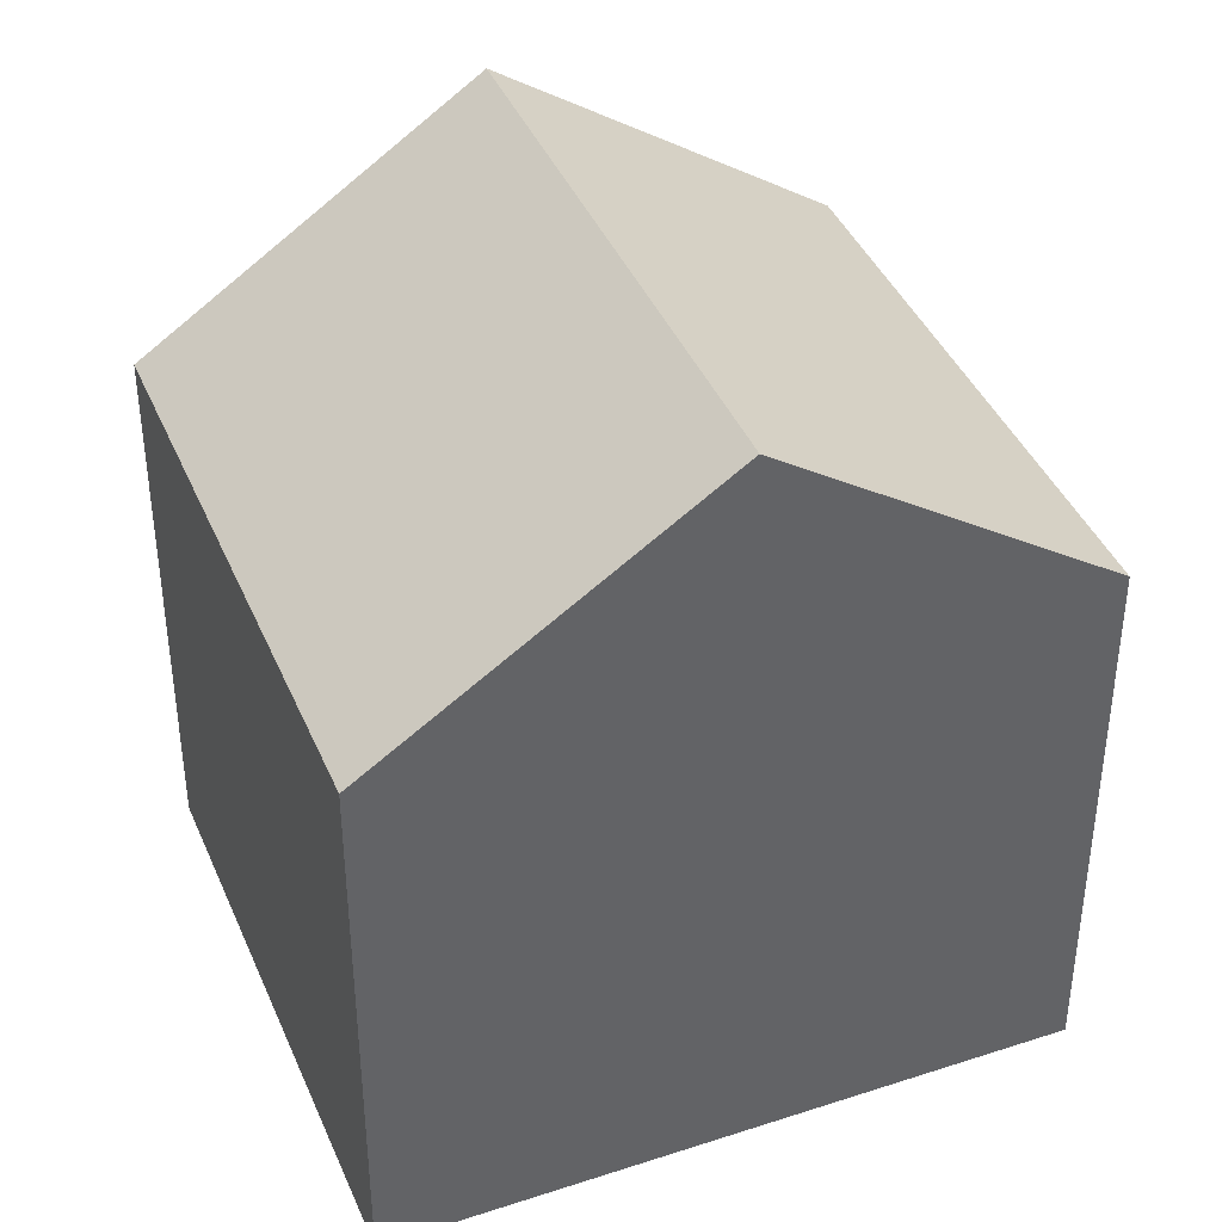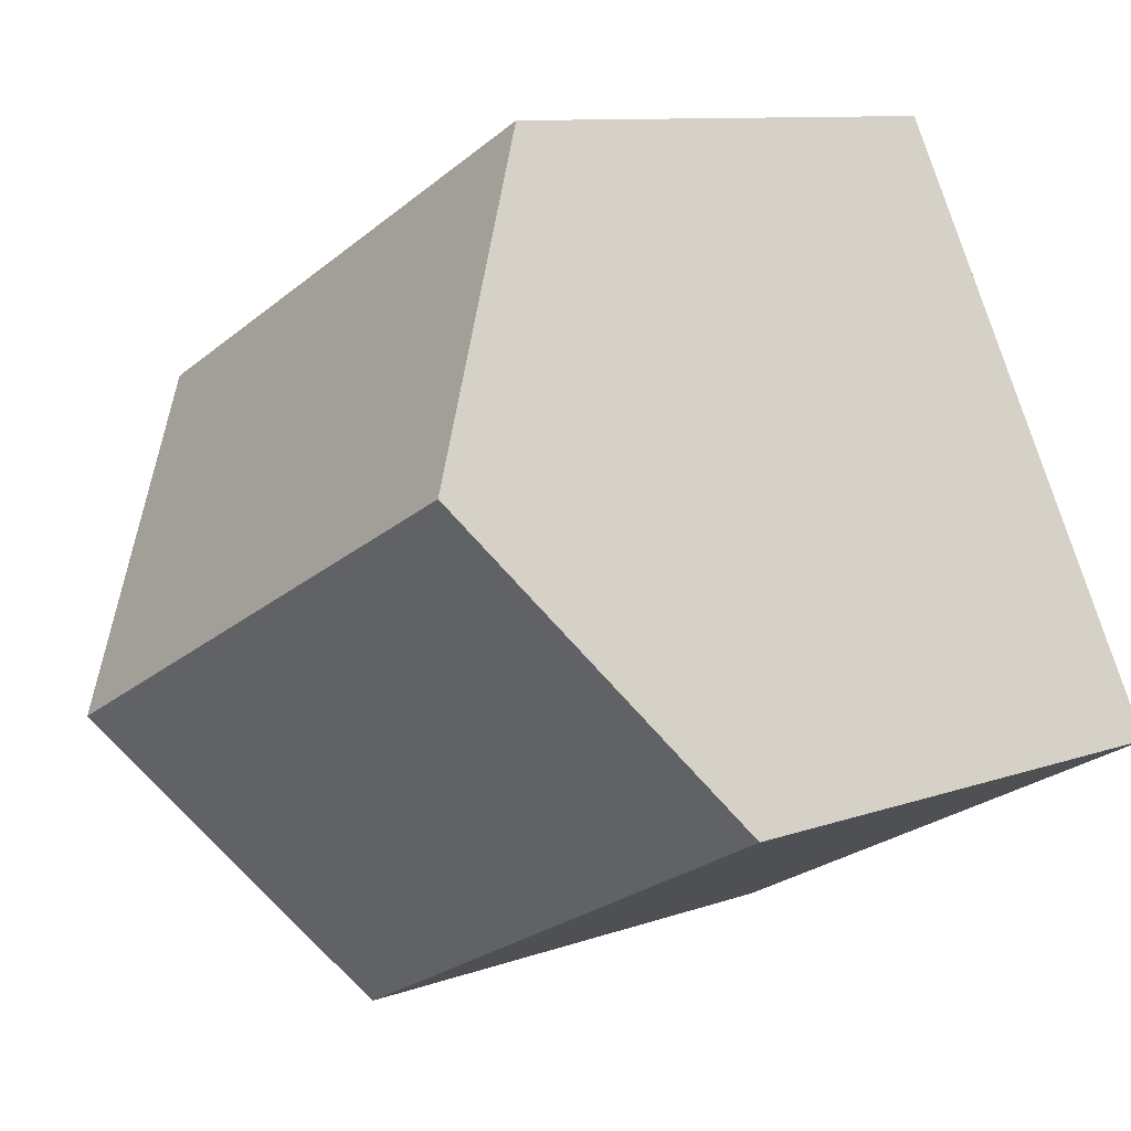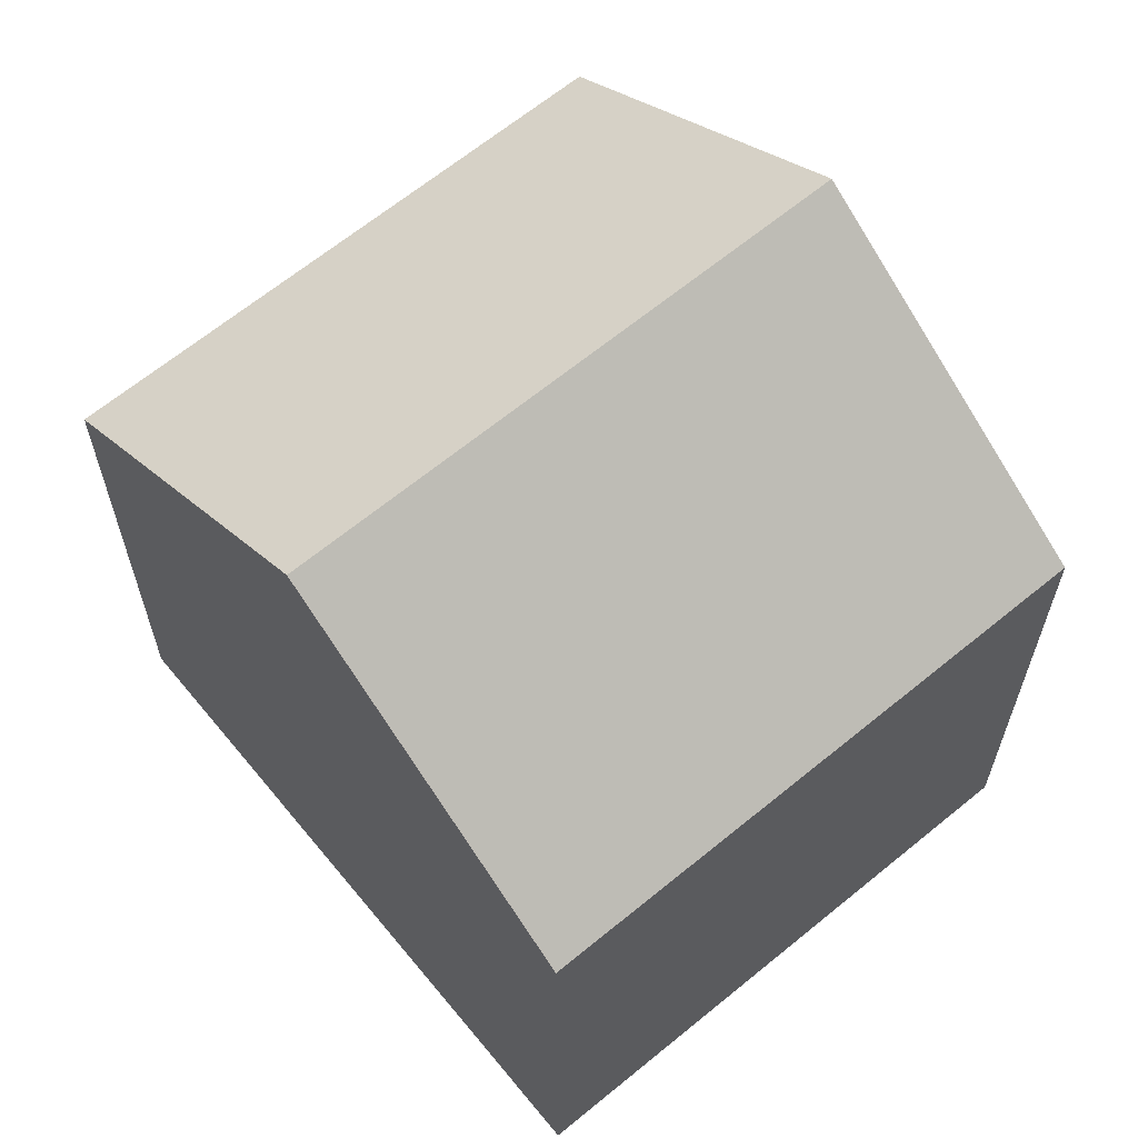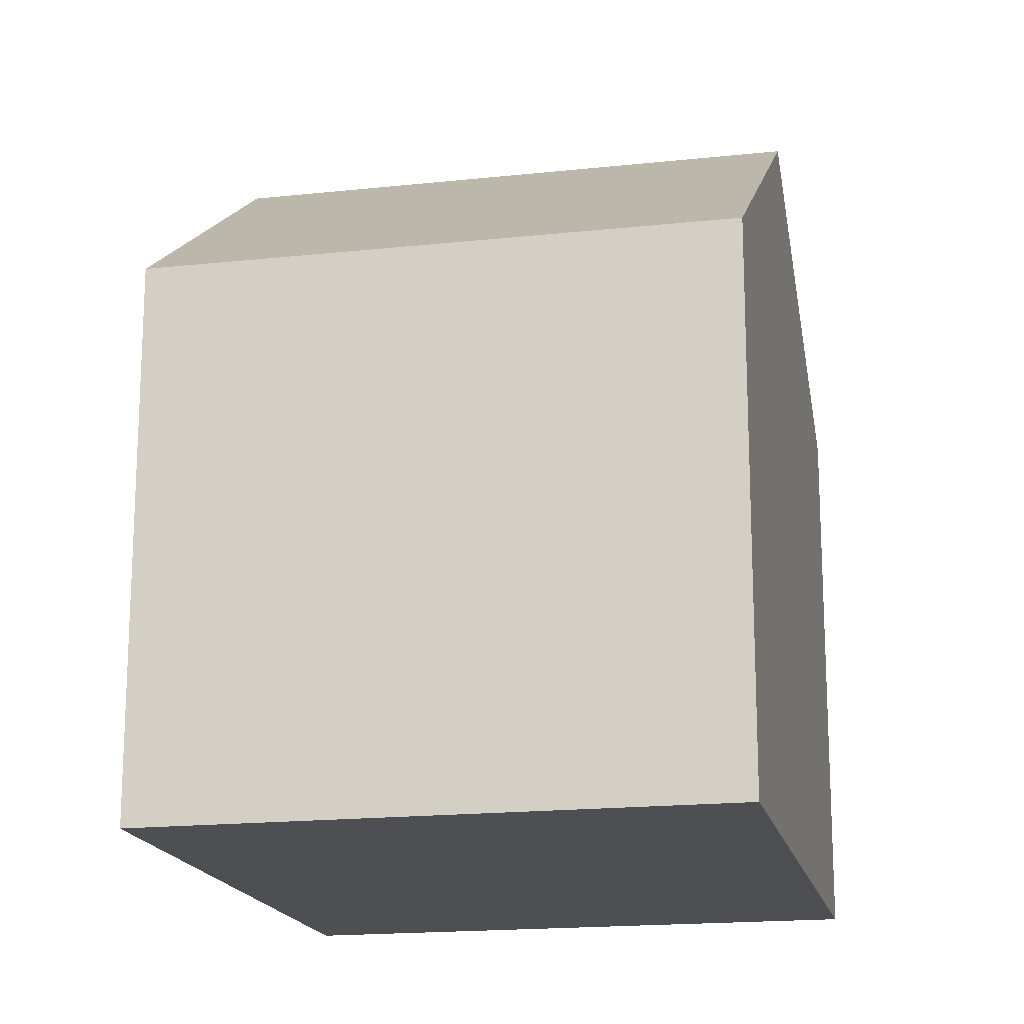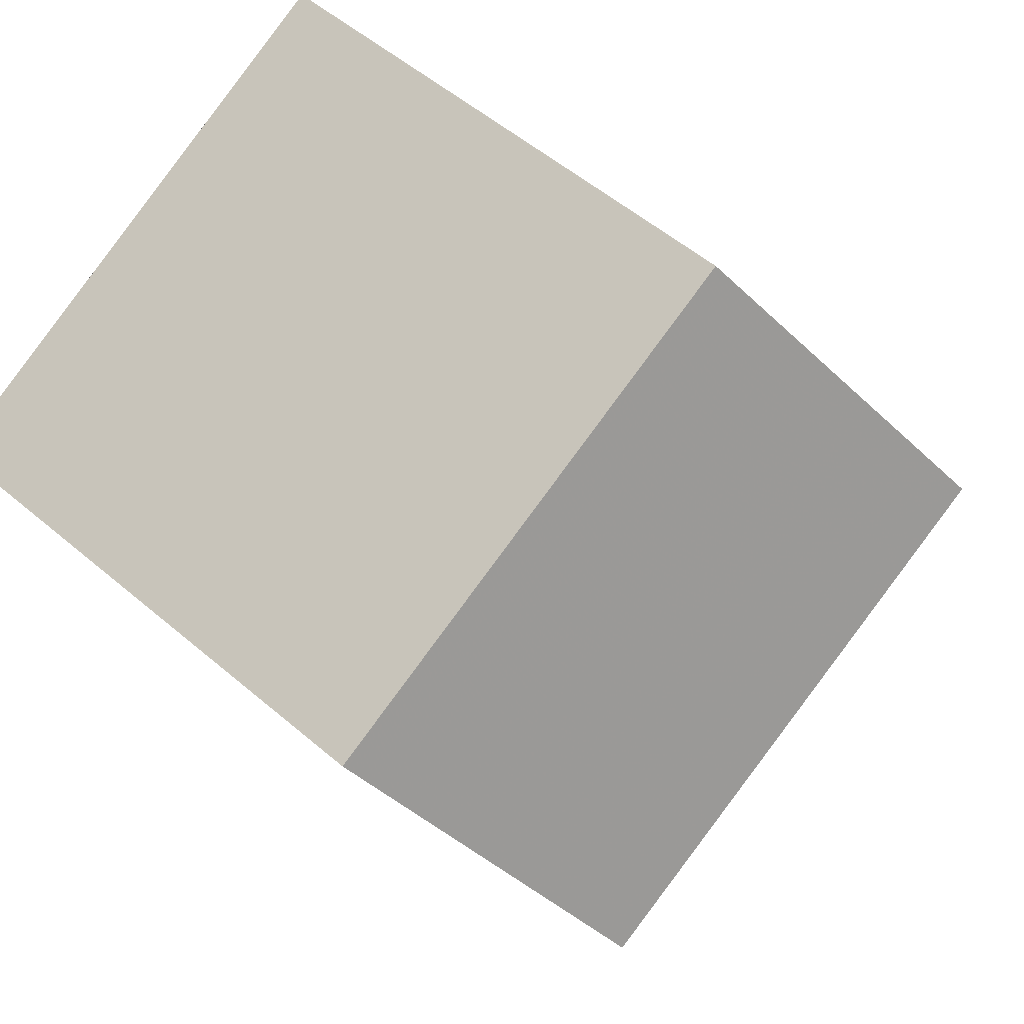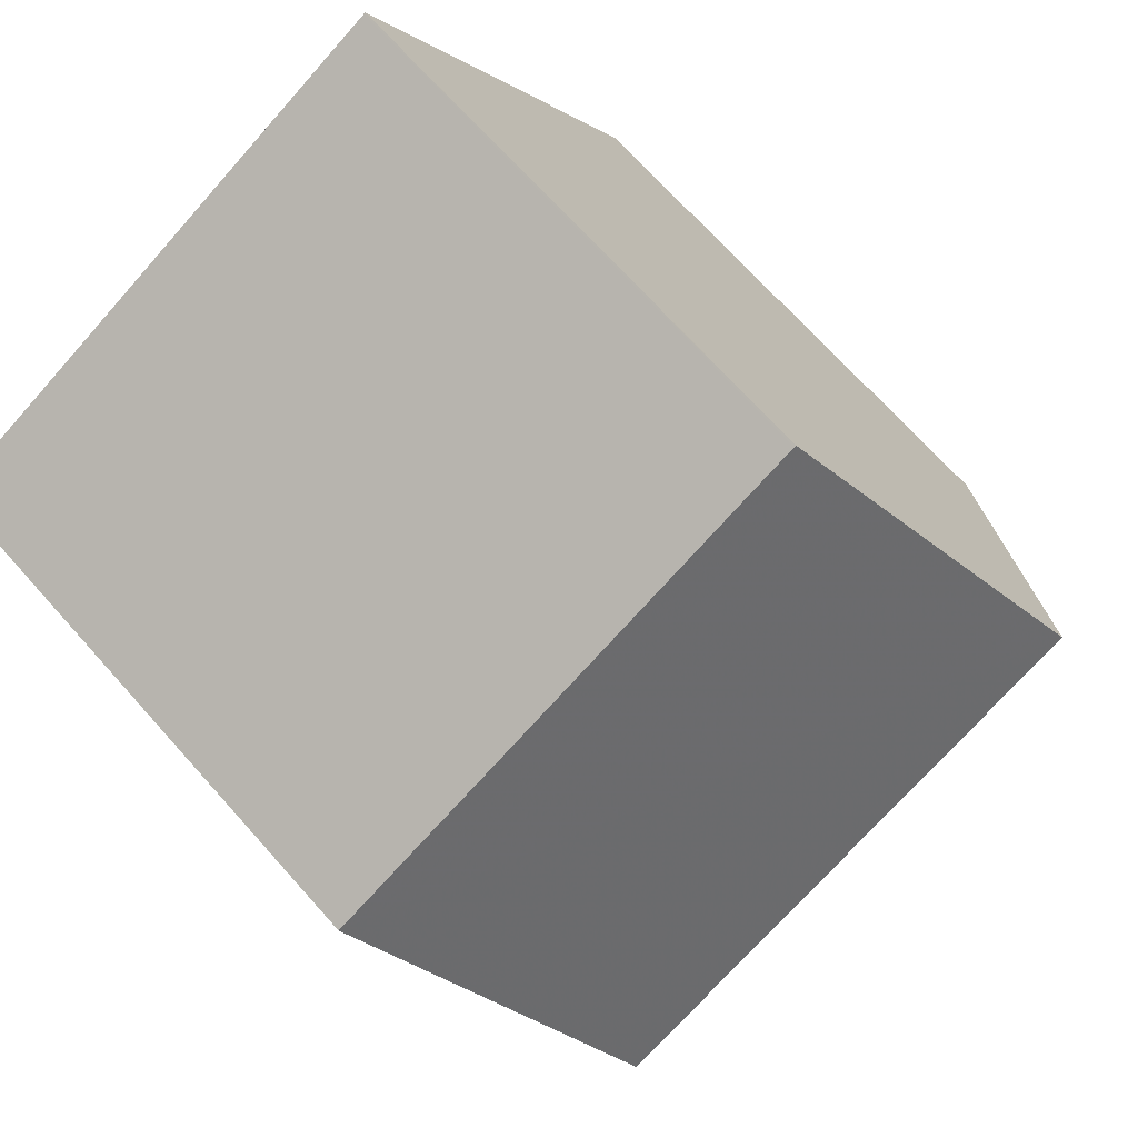
<metadata>
{"format":"obj","ext":"obj","renderer":"f3d","projection":"perspective","resolution":1024,"background":"white","views":[{"elev":40.9,"azim":-84.7,"up":"+Z"},{"elev":9.7,"azim":46.8,"up":"+Y"},{"elev":65.0,"azim":167.5,"up":"+Z"},{"elev":-17.6,"azim":39.3,"up":"+Z"},{"elev":54.1,"azim":-47.8,"up":"+Y"},{"elev":70.1,"azim":-41.8,"up":"+Y"}]}
</metadata>
<code>
v -2018 -2169 5.813
v -2024 -2172 5.819
v -2027 -2165 5.794
v -2022 -2163 5.793
v -2020 -2166 8.18
v -2026 -2169 8.185
v -2020 -2166 8.18
v -2026 -2169 8.185
v -2026 -2169 8.185
v -2020 -2166 8.18
v -2020 -2166 8.18
v -2026 -2169 8.185
v -2022 -2163 5.798
v -2027 -2165 5.799
v -2018 -2169 5.813
v -2022 -2163 5.793
v -2022 -2163 5.798
v -2024 -2172 5.819
v -2027 -2165 5.799
v -2027 -2165 5.794
v -2024 -2172 5.831
v -2018 -2169 5.825
v -2018 -2169 5.825
v -2024 -2172 5.831
v -2018 -2169 5.813
v -2018 -2169 5.813
v -2018 -2169 0
v -2018 -2169 0
v -2024 -2172 5.831
v -2024 -2172 5.819
v -2024 -2172 0
v -2024 -2172 0
v -2027 -2165 5.794
v -2027 -2165 5.794
v -2027 -2165 0
v -2027 -2165 0
v -2022 -2163 5.798
v -2022 -2163 5.793
v -2022 -2163 0
v -2022 -2163 0
v -2018 -2169 5.825
v -2020 -2166 8.18
v -2020 -2166 0
v -2018 -2169 -8.882e-16
v -2027 -2165 5.799
v -2026 -2169 8.185
v -2026 -2169 1.776e-15
v -2027 -2165 0
v -2020 -2166 8.18
v -2022 -2163 5.798
v -2022 -2163 0
v -2020 -2166 0
v -2027 -2165 5.794
v -2027 -2165 5.799
v -2027 -2165 0
v -2027 -2165 0
v -2024 -2172 5.819
v -2018 -2169 5.813
v -2018 -2169 0
v -2024 -2172 -8.882e-16
v -2022 -2163 5.793
v -2022 -2163 5.793
v -2022 -2163 0
v -2022 -2163 0
v -2024 -2172 5.819
v -2024 -2172 5.819
v -2024 -2172 -8.882e-16
v -2024 -2172 0
v -2022 -2163 5.793
v -2027 -2165 5.794
v -2027 -2165 0
v -2022 -2163 0
v -2018 -2169 5.813
v -2018 -2169 5.825
v -2018 -2169 -8.882e-16
v -2018 -2169 0
v -2026 -2169 8.185
v -2024 -2172 5.831
v -2024 -2172 0
v -2026 -2169 1.776e-15
v -2018 -2169 0
v -2024 -2172 0
v -2027 -2165 0
v -2022 -2163 0
f 22 15 18 21
f 20 16 17 19
f 19 17 11 12
f 23 1 15 22
f 16 4 13 17
f 17 13 10 11
f 21 18 2 24
f 19 14 3 20
f 12 9 14 19
f 21 8 7 22
f 22 7 5 23
f 24 6 8 21
f 26 27 28 25
f 30 31 32 29
f 34 35 36 33
f 38 39 40 37
f 42 43 44 41
f 46 47 48 45
f 50 51 52 49
f 54 55 56 53
f 58 59 60 57
f 62 63 64 61
f 66 67 68 65
f 70 71 72 69
f 74 75 76 73
f 78 79 80 77
f 82 83 84 81

</code>
